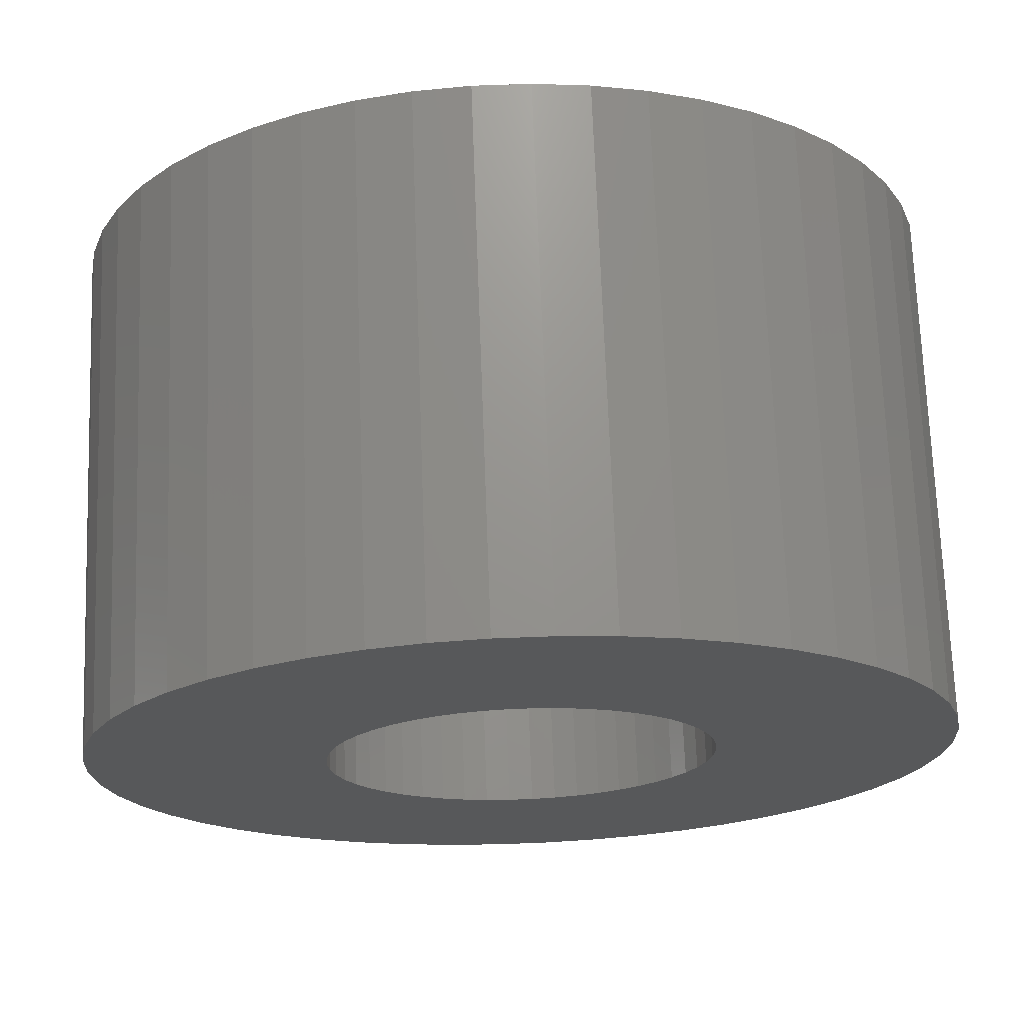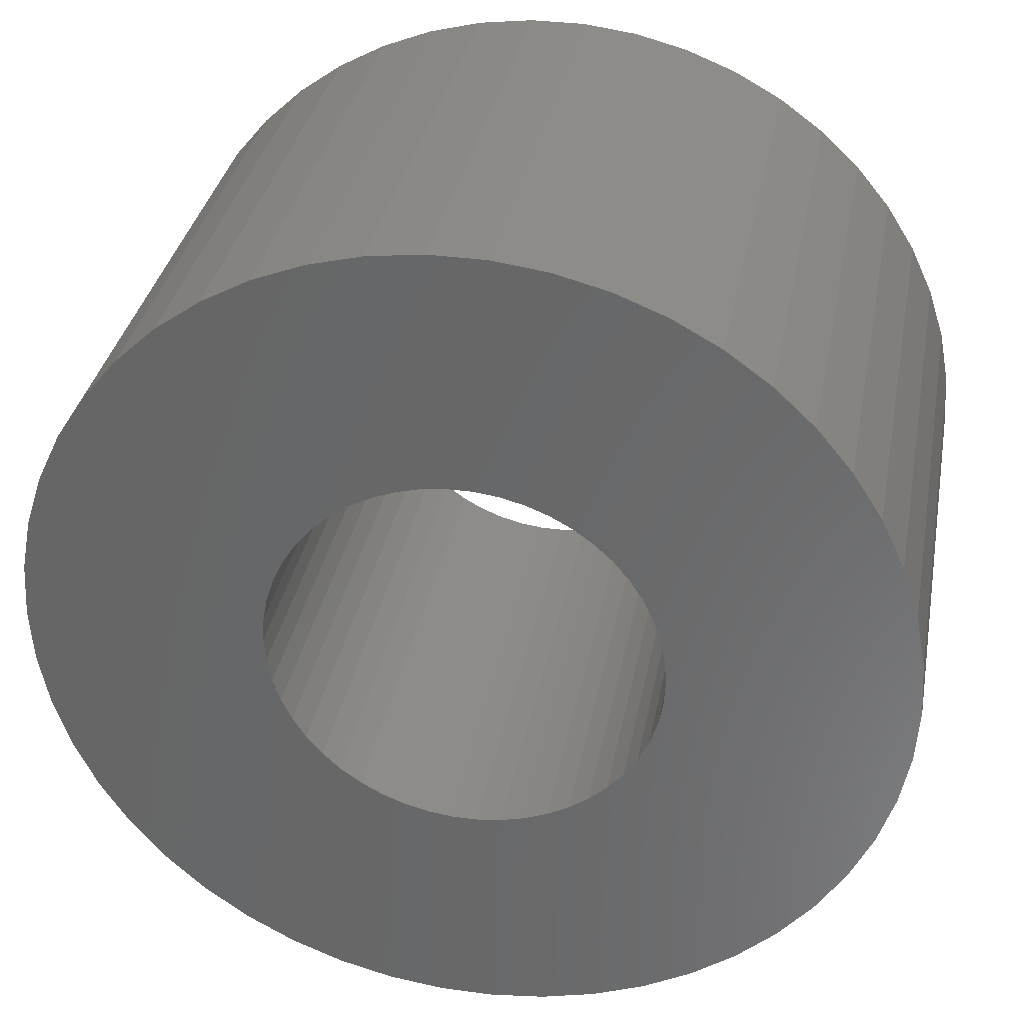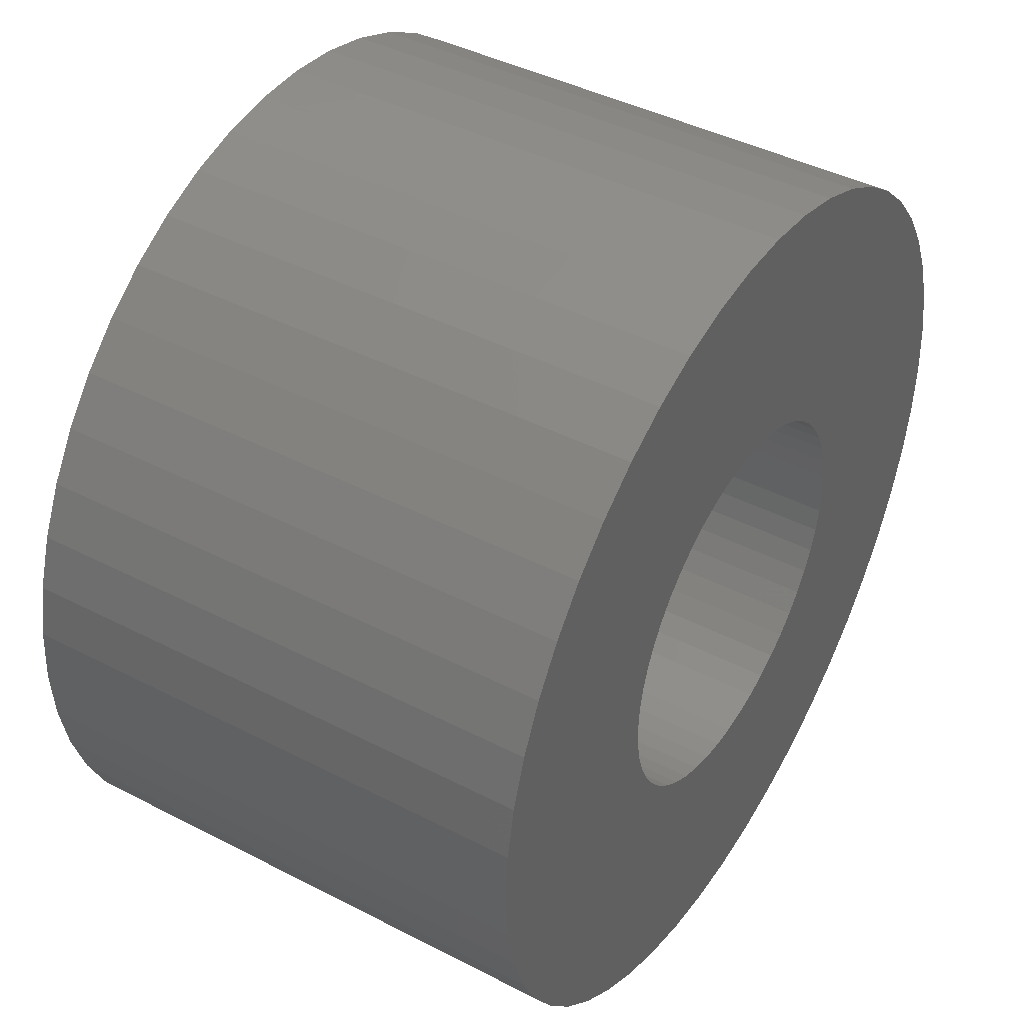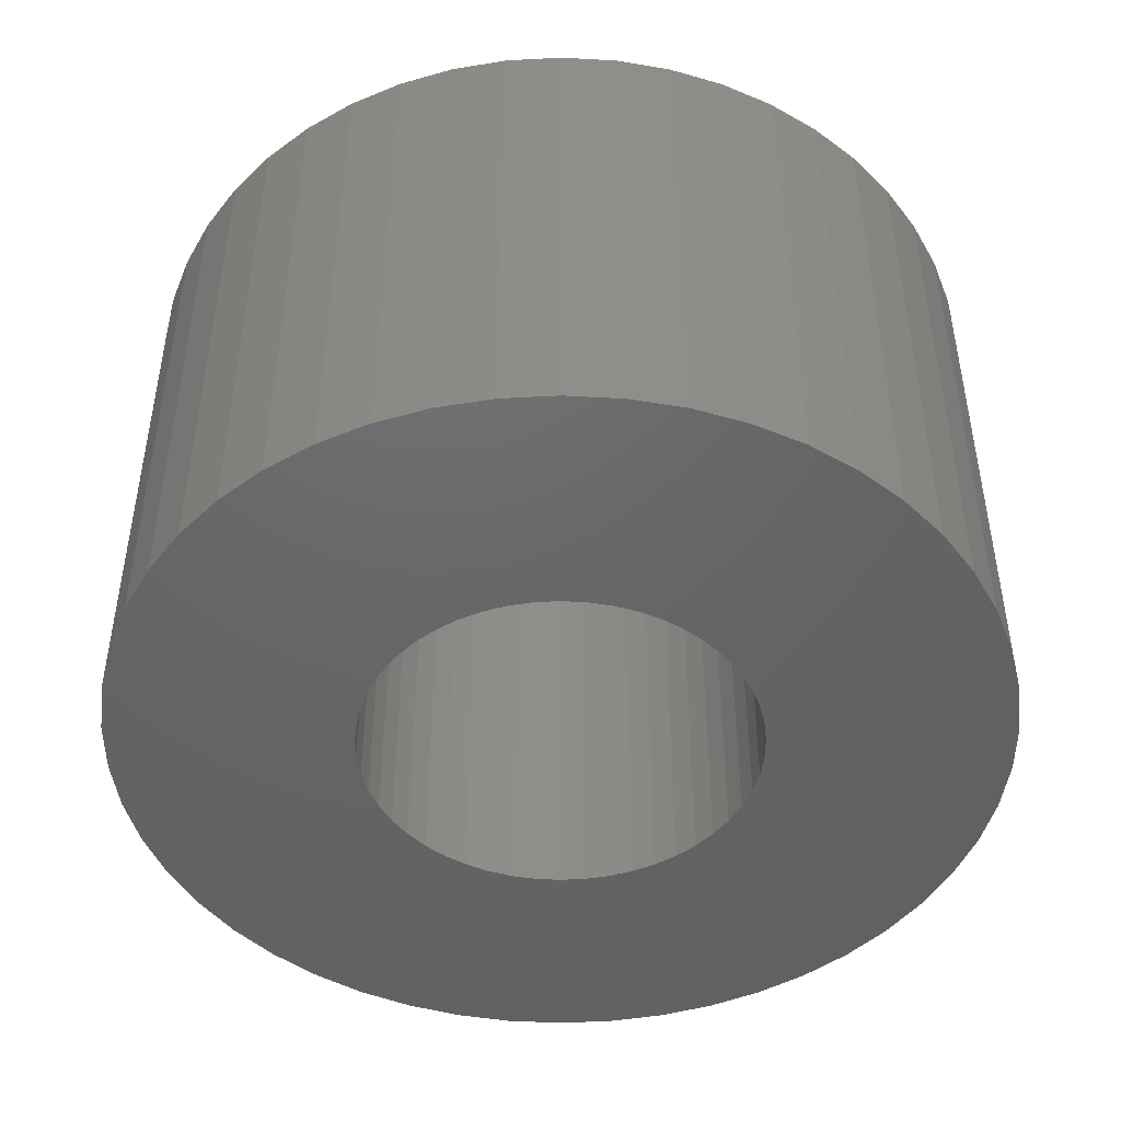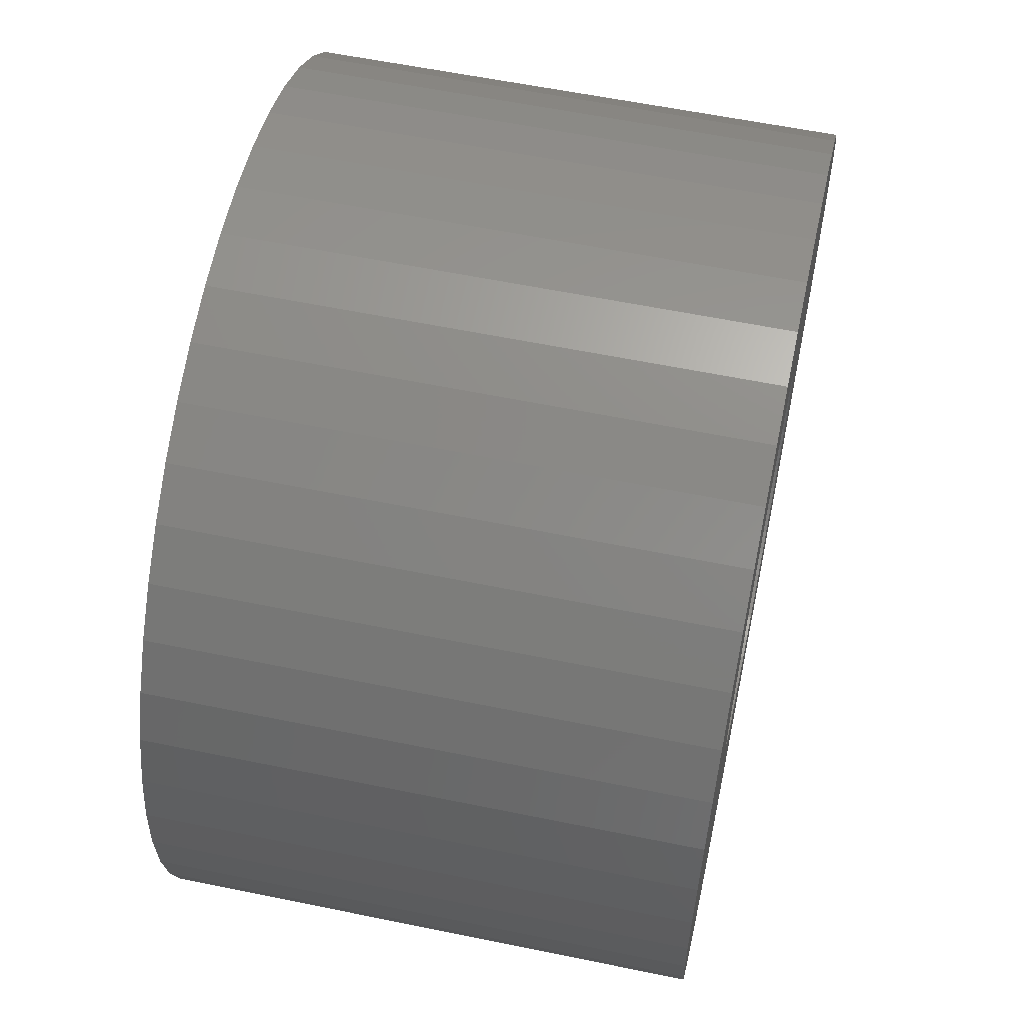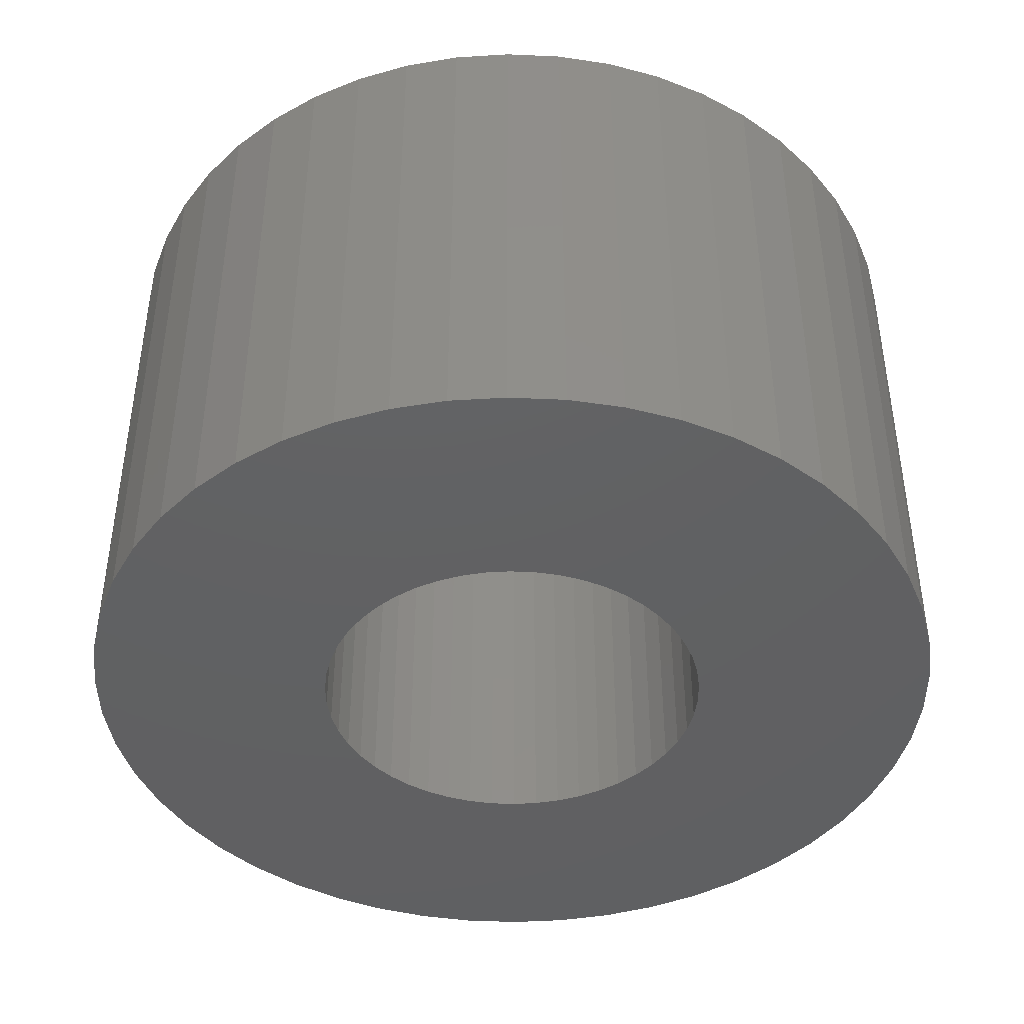
<metadata>
{"format":"stl","ext":"stl","renderer":"f3d","projection":"perspective","resolution":1024,"background":"white","views":[{"elev":71.0,"azim":-2.1,"up":"+Y"},{"elev":33.8,"azim":10.5,"up":"+Y"},{"elev":42.8,"azim":-58.4,"up":"+Y"},{"elev":-46.7,"azim":-176.5,"up":"+Z"},{"elev":58.6,"azim":102.0,"up":"+Y"},{"elev":-42.8,"azim":-3.0,"up":"+Z"}]}
</metadata>
<code>
# stl→obj: 200 verts, 400 faces
v 5 0 3
v 4.961 0.6267 -3
v 4.961 0.6267 3
v 5 0 -3
v -5 0 -3
v -4.961 0.6267 3
v -4.961 0.6267 -3
v -5 0 3
v 0.314 4.99 -3
v -0.314 4.99 3
v 0.314 4.99 3
v -0.314 4.99 -3
v -0.314 -4.99 -3
v 0.314 -4.99 3
v -0.314 -4.99 3
v 0.314 -4.99 -3
v 3.645 3.423 -3
v 3.187 3.853 3
v 3.645 3.423 3
v 3.187 3.853 -3
v -3.187 3.853 -3
v -3.645 3.423 3
v -3.187 3.853 3
v -3.645 3.423 -3
v -1.545 4.755 -3
v -2.129 4.524 3
v -1.545 4.755 3
v -2.129 4.524 -3
v 4.649 1.841 3
v 4.382 2.409 -3
v 4.382 2.409 3
v 4.649 1.841 -3
v 4.843 1.243 -3
v 4.843 1.243 3
v 2.129 4.524 -3
v 1.545 4.755 3
v 2.129 4.524 3
v 1.545 4.755 -3
v 0.9369 4.911 3
v 0.9369 4.911 -3
v 2.679 4.222 -3
v 2.679 4.222 3
v -4.649 1.841 -3
v -4.382 2.409 3
v -4.382 2.409 -3
v -4.649 1.841 3
v -4.045 2.939 -3
v -4.045 2.939 3
v -4.843 1.243 -3
v -4.843 1.243 3
v -0.9369 4.911 -3
v -0.9369 4.911 3
v 0.9369 -4.911 3
v 0.9369 -4.911 -3
v 4.045 2.939 3
v 4.045 2.939 -3
v 2.25 0 3
v 2.232 0.282 3
v 4.961 -0.6267 3
v 2.179 0.5596 3
v 2.232 -0.282 3
v 2.092 0.8283 3
v 4.843 -1.243 3
v 1.972 1.084 3
v 2.179 -0.5596 3
v 1.82 1.323 3
v 4.649 -1.841 3
v 1.64 1.54 3
v 2.092 -0.8283 3
v 1.434 1.734 3
v 4.382 -2.409 3
v 1.972 -1.084 3
v 1.206 1.9 3
v 0.958 2.036 3
v 0.6953 2.14 3
v 0.4216 2.21 3
v 0.1413 2.246 3
v -0.1413 2.246 3
v -0.4216 2.21 3
v -0.6953 2.14 3
v -0.958 2.036 3
v -1.206 1.9 3
v -2.679 4.222 3
v -1.434 1.734 3
v -1.64 1.54 3
v -1.82 1.323 3
v -1.972 1.084 3
v 4.045 -2.939 3
v 1.82 -1.323 3
v 3.645 -3.423 3
v 1.64 -1.54 3
v 3.187 -3.853 3
v 1.434 -1.734 3
v 2.679 -4.222 3
v 1.206 -1.9 3
v 2.129 -4.524 3
v 0.958 -2.036 3
v 1.545 -4.755 3
v 0.6953 -2.14 3
v 0.4216 -2.21 3
v 0.1413 -2.246 3
v -0.1413 -2.246 3
v -0.4216 -2.21 3
v -0.9369 -4.911 3
v -0.6953 -2.14 3
v -1.545 -4.755 3
v -0.958 -2.036 3
v -2.129 -4.524 3
v -1.206 -1.9 3
v -2.679 -4.222 3
v -1.434 -1.734 3
v -3.187 -3.853 3
v -1.64 -1.54 3
v -3.645 -3.423 3
v -1.82 -1.323 3
v -4.045 -2.939 3
v -1.972 -1.084 3
v -4.382 -2.409 3
v -2.092 -0.8283 3
v -4.649 -1.841 3
v -2.179 -0.5596 3
v -4.843 -1.243 3
v -2.232 -0.282 3
v -4.961 -0.6267 3
v -2.25 0 3
v -2.092 0.8283 3
v -2.179 0.5596 3
v -2.232 0.282 3
v -2.679 4.222 -3
v 4.961 -0.6267 -3
v 4.843 -1.243 -3
v -3.645 -3.423 -3
v -3.187 -3.853 -3
v -4.382 -2.409 -3
v -4.649 -1.841 -3
v -4.045 -2.939 -3
v 2.25 0 -3
v 2.232 -0.282 -3
v 2.179 -0.5596 -3
v 4.649 -1.841 -3
v 2.232 0.282 -3
v 2.092 -0.8283 -3
v 4.382 -2.409 -3
v 1.972 -1.084 -3
v 4.045 -2.939 -3
v 2.179 0.5596 -3
v 1.82 -1.323 -3
v 3.645 -3.423 -3
v 1.64 -1.54 -3
v 3.187 -3.853 -3
v 2.092 0.8283 -3
v 1.434 -1.734 -3
v 2.679 -4.222 -3
v 1.972 1.084 -3
v 1.206 -1.9 -3
v 2.129 -4.524 -3
v 0.958 -2.036 -3
v 1.545 -4.755 -3
v 0.6953 -2.14 -3
v 0.4216 -2.21 -3
v 0.1413 -2.246 -3
v -0.1413 -2.246 -3
v -0.4216 -2.21 -3
v -0.9369 -4.911 -3
v -0.6953 -2.14 -3
v -1.545 -4.755 -3
v -0.958 -2.036 -3
v -2.129 -4.524 -3
v -1.206 -1.9 -3
v -2.679 -4.222 -3
v -1.434 -1.734 -3
v -1.64 -1.54 -3
v -1.82 -1.323 -3
v -1.972 -1.084 -3
v 1.82 1.323 -3
v 1.64 1.54 -3
v 1.434 1.734 -3
v 1.206 1.9 -3
v 0.958 2.036 -3
v 0.6953 2.14 -3
v 0.4216 2.21 -3
v 0.1413 2.246 -3
v -0.1413 2.246 -3
v -0.4216 2.21 -3
v -0.6953 2.14 -3
v -0.958 2.036 -3
v -1.206 1.9 -3
v -1.434 1.734 -3
v -1.64 1.54 -3
v -1.82 1.323 -3
v -1.972 1.084 -3
v -2.092 0.8283 -3
v -2.179 0.5596 -3
v -2.232 0.282 -3
v -2.25 0 -3
v -2.092 -0.8283 -3
v -2.179 -0.5596 -3
v -4.843 -1.243 -3
v -2.232 -0.282 -3
v -4.961 -0.6267 -3
f 1 2 3
f 2 1 4
f 5 6 7
f 6 5 8
f 9 10 11
f 10 9 12
f 13 14 15
f 14 13 16
f 17 18 19
f 18 17 20
f 21 22 23
f 22 21 24
f 25 26 27
f 26 25 28
f 29 30 31
f 30 29 32
f 3 33 34
f 33 3 2
f 35 36 37
f 36 35 38
f 38 39 36
f 39 38 40
f 41 37 42
f 37 41 35
f 43 44 45
f 44 43 46
f 47 22 24
f 22 47 48
f 49 46 43
f 46 49 50
f 51 27 52
f 27 51 25
f 16 53 14
f 53 16 54
f 34 32 29
f 32 34 33
f 55 17 19
f 17 55 56
f 31 56 55
f 56 31 30
f 40 11 39
f 11 40 9
f 20 42 18
f 42 20 41
f 45 48 47
f 48 45 44
f 7 50 49
f 50 7 6
f 57 1 3
f 58 3 34
f 1 57 59
f 60 34 29
f 61 59 57
f 62 29 31
f 59 61 63
f 64 31 55
f 65 63 61
f 66 55 19
f 63 65 67
f 68 19 18
f 69 67 65
f 70 18 42
f 67 69 71
f 72 71 69
f 3 58 57
f 34 60 58
f 73 42 37
f 29 62 60
f 31 64 62
f 55 66 64
f 19 68 66
f 74 37 36
f 18 70 68
f 42 73 70
f 37 74 73
f 75 36 39
f 36 75 74
f 39 76 75
f 11 76 39
f 11 77 76
f 11 78 77
f 10 78 11
f 10 79 78
f 52 79 10
f 79 52 80
f 27 80 52
f 80 27 81
f 26 81 27
f 81 26 82
f 83 82 26
f 82 83 84
f 23 84 83
f 84 23 85
f 22 85 23
f 85 22 86
f 48 86 22
f 86 48 87
f 44 87 48
f 71 72 88
f 89 88 72
f 88 89 90
f 91 90 89
f 90 91 92
f 93 92 91
f 92 93 94
f 95 94 93
f 94 95 96
f 97 96 95
f 96 97 98
f 99 98 97
f 98 99 53
f 100 53 99
f 100 14 53
f 101 14 100
f 102 14 101
f 102 15 14
f 103 15 102
f 104 103 105
f 103 104 15
f 106 105 107
f 108 107 109
f 110 109 111
f 105 106 104
f 112 111 113
f 114 113 115
f 116 115 117
f 118 117 119
f 107 108 106
f 120 119 121
f 122 121 123
f 124 123 125
f 87 44 126
f 109 110 108
f 46 126 44
f 111 112 110
f 126 46 127
f 113 114 112
f 50 127 46
f 115 116 114
f 127 50 128
f 117 118 116
f 6 128 50
f 119 120 118
f 128 6 125
f 121 122 120
f 8 125 6
f 123 124 122
f 125 8 124
f 28 83 26
f 83 28 129
f 129 23 83
f 23 129 21
f 12 52 10
f 52 12 51
f 59 4 1
f 4 59 130
f 63 130 59
f 130 63 131
f 132 112 114
f 112 132 133
f 134 120 135
f 120 134 118
f 132 116 136
f 116 132 114
f 137 4 130
f 138 130 131
f 4 137 2
f 139 131 140
f 141 2 137
f 142 140 143
f 2 141 33
f 144 143 145
f 146 33 141
f 147 145 148
f 33 146 32
f 149 148 150
f 151 32 146
f 152 150 153
f 32 151 30
f 154 30 151
f 130 138 137
f 131 139 138
f 155 153 156
f 140 142 139
f 143 144 142
f 145 147 144
f 148 149 147
f 157 156 158
f 150 152 149
f 153 155 152
f 156 157 155
f 159 158 54
f 158 159 157
f 54 160 159
f 16 160 54
f 16 161 160
f 16 162 161
f 13 162 16
f 13 163 162
f 164 163 13
f 163 164 165
f 166 165 164
f 165 166 167
f 168 167 166
f 167 168 169
f 170 169 168
f 169 170 171
f 133 171 170
f 171 133 172
f 132 172 133
f 172 132 173
f 136 173 132
f 173 136 174
f 134 174 136
f 30 154 56
f 175 56 154
f 56 175 17
f 176 17 175
f 17 176 20
f 177 20 176
f 20 177 41
f 178 41 177
f 41 178 35
f 179 35 178
f 35 179 38
f 180 38 179
f 38 180 40
f 181 40 180
f 181 9 40
f 182 9 181
f 183 9 182
f 183 12 9
f 184 12 183
f 51 184 185
f 184 51 12
f 25 185 186
f 28 186 187
f 129 187 188
f 185 25 51
f 21 188 189
f 24 189 190
f 47 190 191
f 45 191 192
f 186 28 25
f 43 192 193
f 49 193 194
f 7 194 195
f 174 134 196
f 187 129 28
f 135 196 134
f 188 21 129
f 196 135 197
f 189 24 21
f 198 197 135
f 190 47 24
f 197 198 199
f 191 45 47
f 200 199 198
f 192 43 45
f 199 200 195
f 193 49 43
f 5 195 200
f 194 7 49
f 195 5 7
f 156 94 96
f 94 156 153
f 71 140 67
f 140 71 143
f 166 104 106
f 104 166 164
f 135 122 198
f 122 135 120
f 150 90 92
f 90 150 148
f 158 96 98
f 96 158 156
f 54 98 53
f 98 54 158
f 88 143 71
f 143 88 145
f 90 145 88
f 145 90 148
f 67 131 63
f 131 67 140
f 164 15 104
f 15 164 13
f 168 106 108
f 106 168 166
f 136 118 134
f 118 136 116
f 198 124 200
f 124 198 122
f 200 8 5
f 8 200 124
f 153 92 94
f 92 153 150
f 170 108 110
f 108 170 168
f 133 110 112
f 110 133 170
f 127 192 126
f 192 127 193
f 154 66 175
f 66 154 64
f 180 74 75
f 74 180 179
f 186 80 81
f 80 186 185
f 126 191 87
f 191 126 192
f 139 61 138
f 61 139 65
f 177 68 70
f 68 177 176
f 178 70 73
f 70 178 177
f 128 193 127
f 193 128 194
f 86 189 85
f 189 86 190
f 187 81 82
f 81 187 186
f 184 78 79
f 78 184 183
f 137 58 141
f 58 137 57
f 142 65 139
f 65 142 69
f 171 113 111
f 113 171 172
f 117 196 119
f 196 117 174
f 152 95 93
f 95 152 155
f 175 68 176
f 68 175 66
f 183 77 78
f 77 183 182
f 181 75 76
f 75 181 180
f 179 73 74
f 73 179 178
f 125 194 128
f 194 125 195
f 87 190 86
f 190 87 191
f 185 79 80
f 79 185 184
f 188 82 84
f 82 188 187
f 189 84 85
f 84 189 188
f 138 57 137
f 57 138 61
f 147 72 144
f 72 147 89
f 161 102 101
f 102 161 162
f 119 197 121
f 197 119 196
f 113 173 115
f 173 113 172
f 160 101 100
f 101 160 161
f 151 64 154
f 64 151 62
f 146 62 151
f 62 146 60
f 141 60 146
f 60 141 58
f 182 76 77
f 76 182 181
f 144 69 142
f 69 144 72
f 165 107 105
f 107 165 167
f 157 99 97
f 99 157 159
f 159 100 99
f 100 159 160
f 149 89 147
f 89 149 91
f 162 103 102
f 103 162 163
f 167 109 107
f 109 167 169
f 121 199 123
f 199 121 197
f 123 195 125
f 195 123 199
f 115 174 117
f 174 115 173
f 155 97 95
f 97 155 157
f 149 93 91
f 93 149 152
f 169 111 109
f 111 169 171
f 163 105 103
f 105 163 165

</code>
